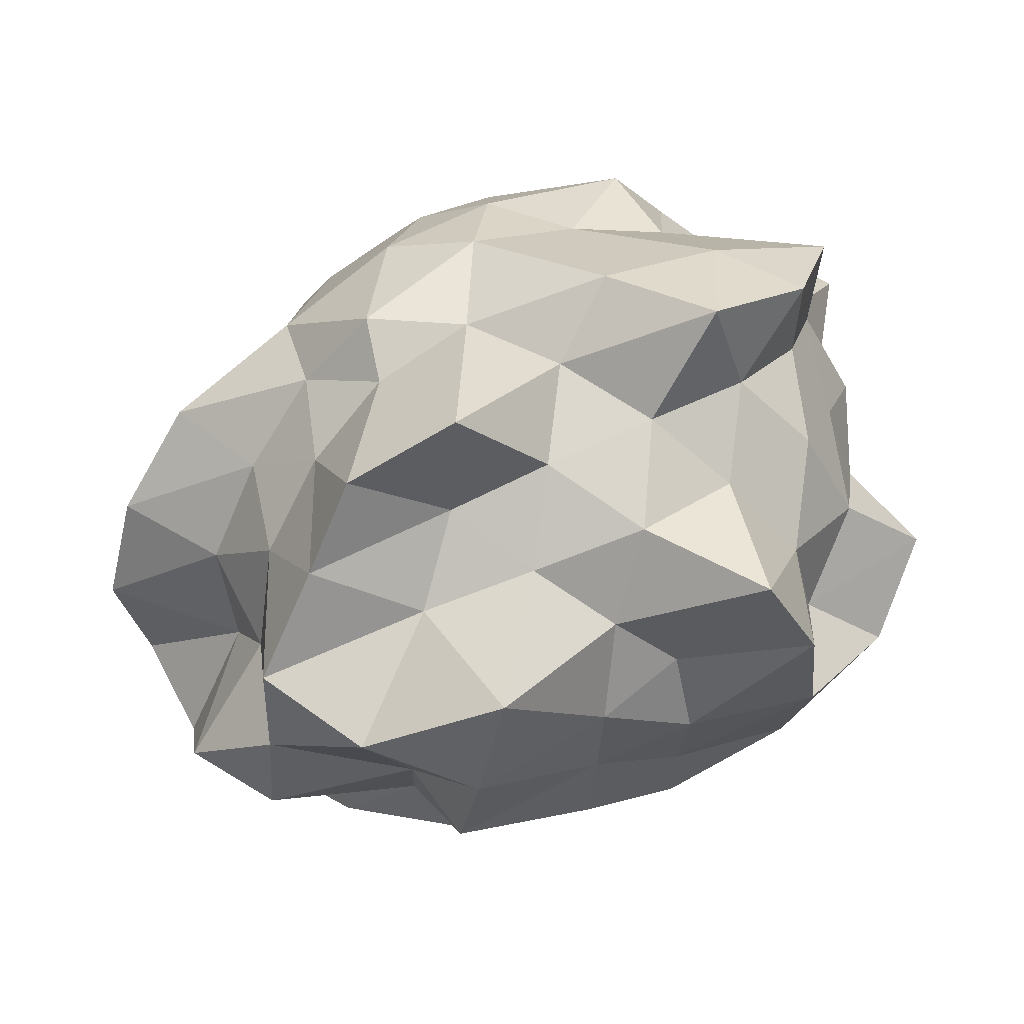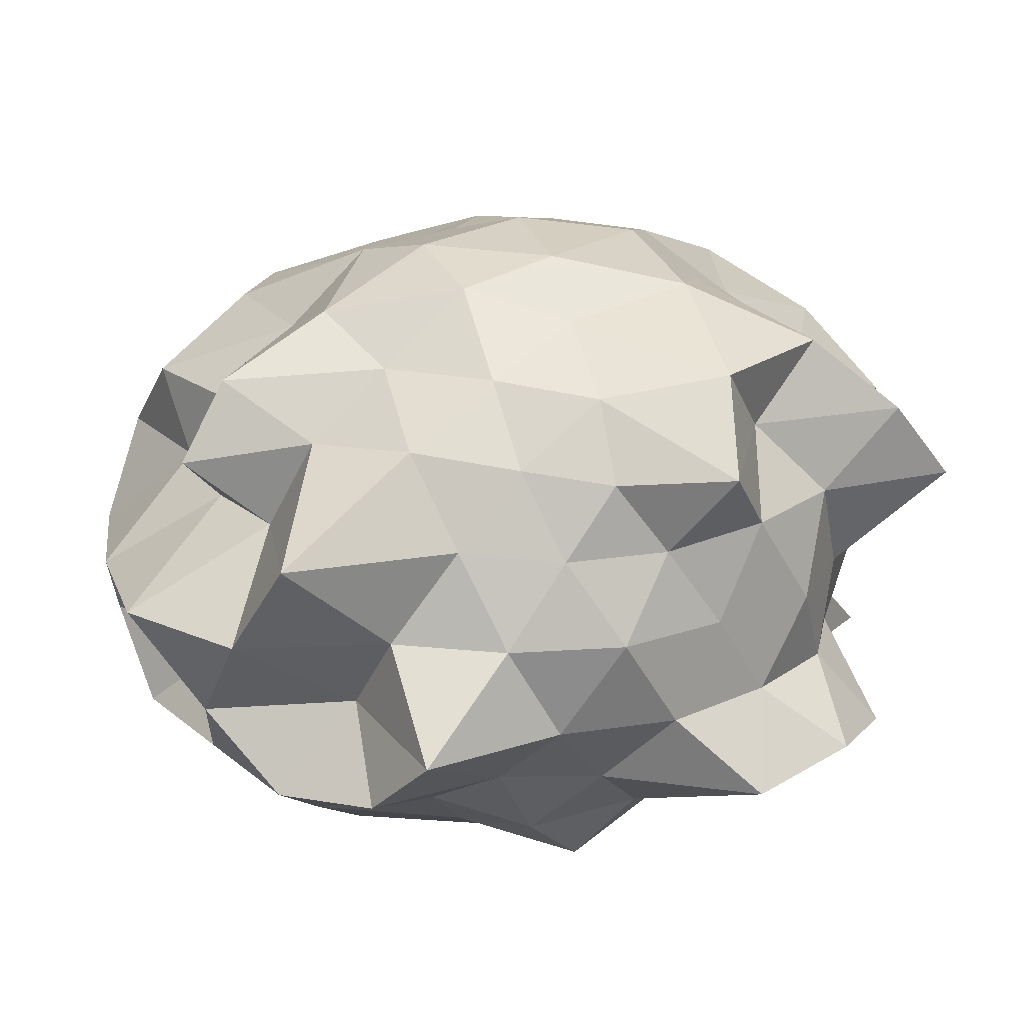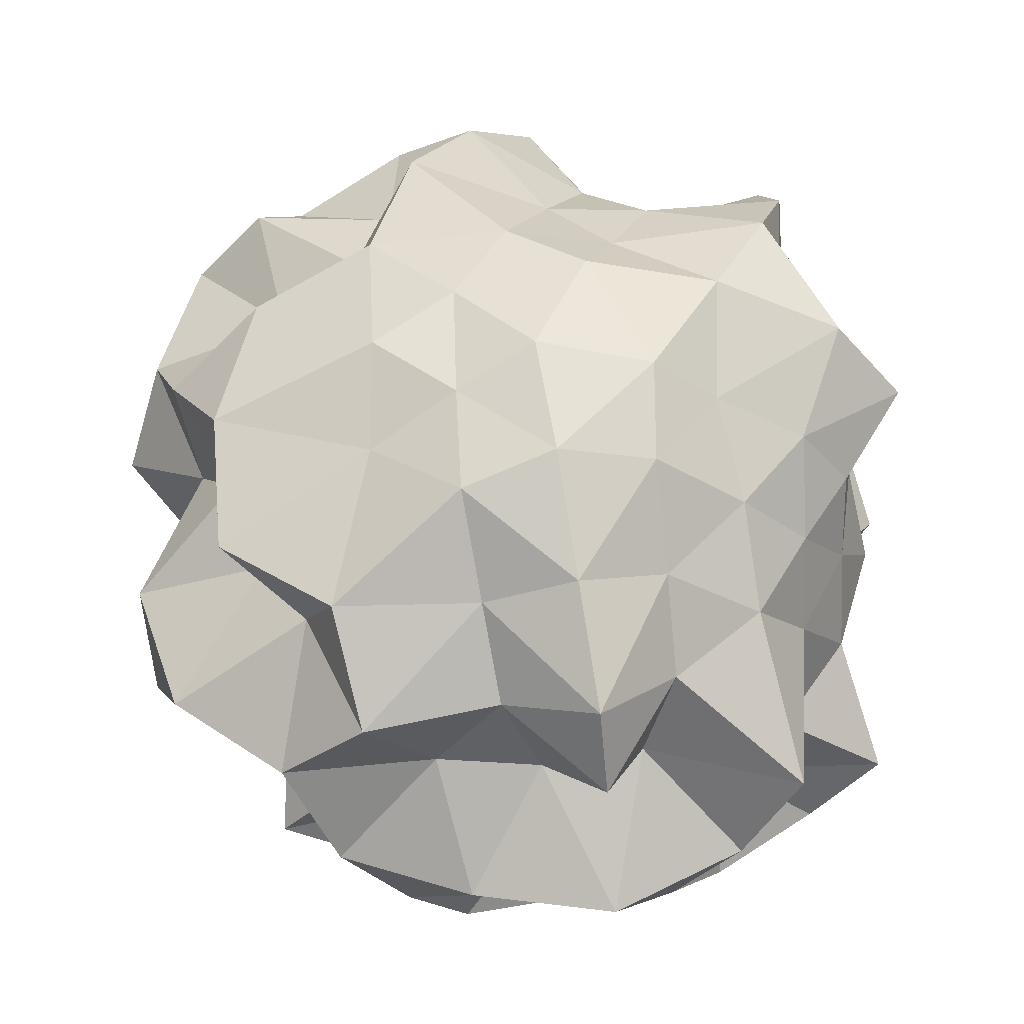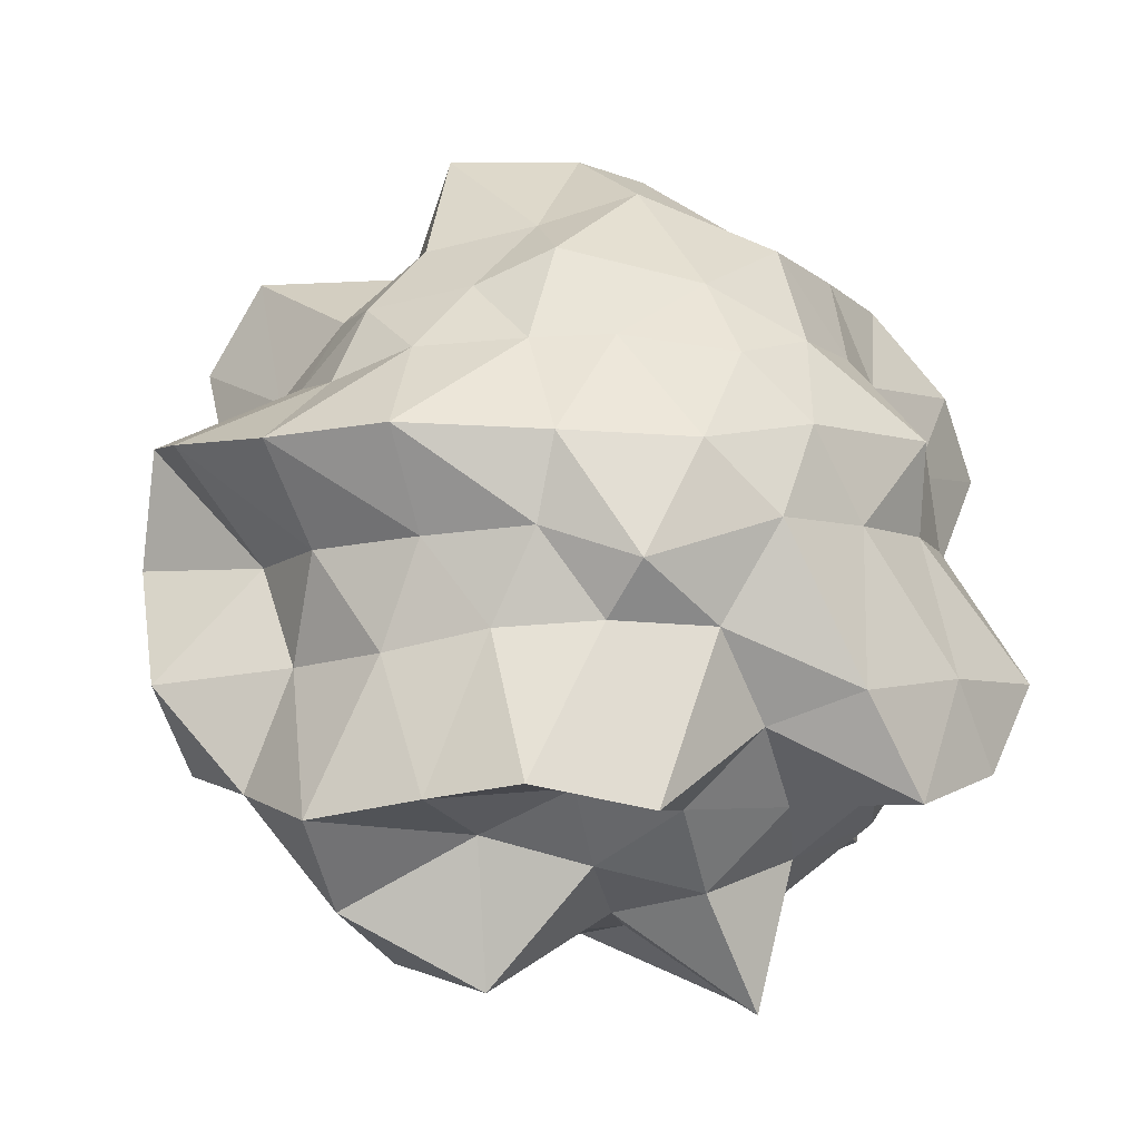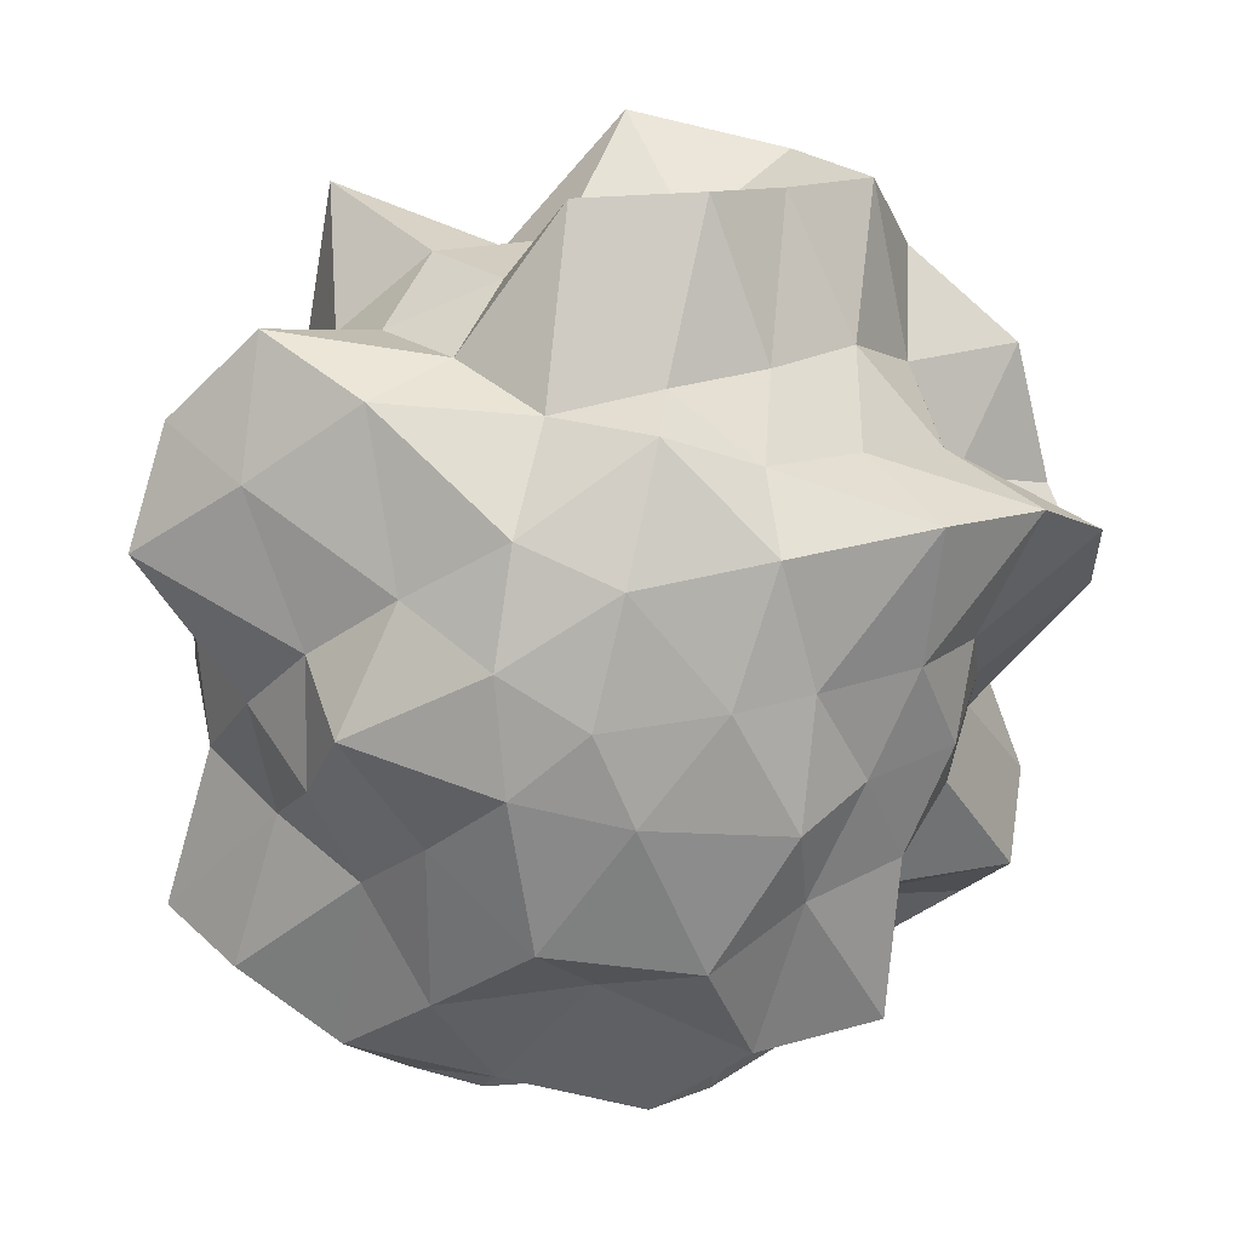
<metadata>
{"format":"obj","ext":"obj","renderer":"f3d","projection":"perspective","resolution":1024,"background":"white","views":[{"elev":-79.3,"azim":-159.2,"up":"+Y"},{"elev":20.2,"azim":-106.2,"up":"+Z"},{"elev":59.7,"azim":-172.0,"up":"+Z"},{"elev":-41.6,"azim":156.4,"up":"+Y"},{"elev":-74.3,"azim":4.8,"up":"+Z"}]}
</metadata>
<code>
o zerog_gib6_Icosphere.006
v 0.06004 0.006006 -0.1729
v -0.1263 0.0277 -0.1297
v 0.000369 0.1642 -0.08093
v 0.1636 0.0775 -0.02723
v 0.1378 -0.1126 -0.04278
v -0.04129 -0.1434 -0.1061
v -0.1378 0.1126 0.04268
v 0.04129 0.1434 0.106
v 0.1263 -0.0277 0.1296
v -0.000369 -0.1642 0.08082
v -0.1636 -0.0775 0.02712
v -0.06004 -0.006006 0.1728
f 1 2 3
f 2 1 6
f 1 3 4
f 1 4 5
f 1 5 6
f 2 6 11
f 3 2 7
f 4 3 8
f 5 4 9
f 6 5 10
f 2 11 7
f 3 7 8
f 4 8 9
f 5 9 10
f 6 10 11
f 7 11 12
f 8 7 12
f 9 8 12
f 10 9 12
f 11 10 12
o zerog_gib5_Icosphere.005
v 0.1109 0.1171 -0.2172
v -0.1705 0.08482 -0.1921
v -0.03275 0.2675 -0.02319
v 0.2188 0.1529 0.04354
v 0.2366 -0.1006 -0.08415
v -0.004059 -0.1427 -0.2298
v -0.2366 0.1006 0.08404
v 0.004059 0.1427 0.2297
v 0.1705 -0.08482 0.192
v 0.03275 -0.2675 0.02308
v -0.2188 -0.1529 -0.04365
v -0.1109 -0.1171 0.217
f 13 14 15
f 14 13 18
f 13 15 16
f 13 16 17
f 13 17 18
f 14 18 23
f 15 14 19
f 16 15 20
f 17 16 21
f 18 17 22
f 14 23 19
f 15 19 20
f 16 20 21
f 17 21 22
f 18 22 23
f 19 23 24
f 20 19 24
f 21 20 24
f 22 21 24
f 23 22 24
o zerog_gib4_Icosphere.004
v 0 0 -0.1905
v -0.1378 0.1001 -0.08522
v 0.05263 0.162 -0.08522
v 0.1703 0 -0.08522
v 0.05263 -0.162 -0.08522
v -0.1378 -0.1001 -0.08522
v -0.05263 0.162 0.08511
v 0.1378 0.1001 0.08511
v 0.1378 -0.1001 0.08511
v -0.05263 -0.162 0.08511
v -0.1703 0 0.08511
v 0 0 0.1904
f 25 26 27
f 26 25 30
f 25 27 28
f 25 28 29
f 25 29 30
f 26 30 35
f 27 26 31
f 28 27 32
f 29 28 33
f 30 29 34
f 26 35 31
f 27 31 32
f 28 32 33
f 29 33 34
f 30 34 35
f 31 35 36
f 32 31 36
f 33 32 36
f 34 33 36
f 35 34 36
o zerog_gib3_Icosphere.003
v -0.04452 -0.1552 -0.00024
v 0.06173 -0.09269 -0.117
v 0.1121 -0.1073 0.04449
v -0.01995 -0.06957 0.1443
v -0.1519 -0.03159 0.04449
v -0.1015 -0.04588 -0.117
v 0.1519 0.03159 -0.0446
v 0.1015 0.04588 0.1169
v -0.06173 0.09269 0.1169
v -0.1121 0.1073 -0.0446
v 0.01995 0.06957 -0.1444
v 0.04452 0.1552 0.000131
f 37 38 39
f 38 37 42
f 37 39 40
f 37 40 41
f 37 41 42
f 38 42 47
f 39 38 43
f 40 39 44
f 41 40 45
f 42 41 46
f 38 47 43
f 39 43 44
f 40 44 45
f 41 45 46
f 42 46 47
f 43 47 48
f 44 43 48
f 45 44 48
f 46 45 48
f 47 46 48
o zerog_gib2_Icosphere.002
v 0 0 -0.2484
v -0.1797 0.1306 -0.1111
v 0.06865 0.2113 -0.1111
v 0.2222 0 -0.1111
v 0.06865 -0.2113 -0.1111
v -0.1797 -0.1306 -0.1111
v -0.06865 0.2113 0.111
v 0.1797 0.1306 0.111
v 0.1797 -0.1306 0.111
v -0.06865 -0.2113 0.111
v -0.2222 0 0.111
v 0 0 0.2483
f 49 50 51
f 50 49 54
f 49 51 52
f 49 52 53
f 49 53 54
f 50 54 59
f 51 50 55
f 52 51 56
f 53 52 57
f 54 53 58
f 50 59 55
f 51 55 56
f 52 56 57
f 53 57 58
f 54 58 59
f 55 59 60
f 56 55 60
f 57 56 60
f 58 57 60
f 59 58 60
o zerog_gib1_Icosphere.001
v 0 0 -0.1301
v -0.09407 0.06834 -0.05819
v 0.03593 0.1106 -0.05819
v 0.1163 0 -0.05819
v 0.03593 -0.1106 -0.05819
v -0.09407 -0.06834 -0.05819
v -0.03593 0.1106 0.05808
v 0.09407 0.06834 0.05808
v 0.09407 -0.06834 0.05808
v -0.03593 -0.1106 0.05808
v -0.1163 0 0.05808
v 0 0 0.1299
f 61 62 63
f 62 61 66
f 61 63 64
f 61 64 65
f 61 65 66
f 62 66 71
f 63 62 67
f 64 63 68
f 65 64 69
f 66 65 70
f 62 71 67
f 63 67 68
f 64 68 69
f 65 69 70
f 66 70 71
f 67 71 72
f 68 67 72
f 69 68 72
f 70 69 72
f 71 70 72
o zerog_mut_mesh_Icosphere
v 0 0 -0.9576
v -0.9723 0.7064 -0.4282
v 0.2764 0.8506 -0.4118
v 0.9353 0 -0.4306
v 0.3714 -1.143 -0.4282
v -0.9723 -0.7064 -0.4282
v -0.3554 1.094 0.4098
v 0.7241 0.5261 0.412
v 0.9729 -0.7068 0.4286
v -0.2764 -0.8506 0.4117
v -0.9359 0 0.4308
v 0 0 0.9634
v 0.3128 0.9628 -0.6296
v 0.2183 0.6718 -0.8146
v 0.08115 0.2498 -0.9319
v -0.2126 0.1545 -0.9325
v -0.4256 0.3092 -0.7837
v -0.6095 0.4429 -0.6054
v -0.7152 0.9166 -0.4813
v -0.3378 1.04 -0.4814
v 0.03985 1.162 -0.4813
v -1.093 -0.397 -0.4813
v -0.8506 0 -0.4841
v -0.8133 0.2954 -0.4628
v -0.2126 -0.1545 -0.9325
v -0.4253 -0.309 -0.7832
v -0.7837 -0.5694 -0.6025
v 0.7884 0 -0.6334
v 0.5257 0 -0.7832
v 0.3227 0 -0.8864
v 0.6503 0.9628 -0.481
v 0.7201 0.5232 -0.5065
v 0.8696 0.2499 -0.4839
v 0.233 -0.717 -0.6058
v 0.2089 -0.6429 -0.7795
v 0.1043 -0.3211 -0.9275
v 1.117 -0.3211 -0.4813
v 0.6886 -0.5003 -0.4844
v 0.484 -0.7166 -0.4625
v 0.03985 -1.162 -0.4813
v -0.263 -0.8096 -0.4844
v -0.7152 -0.9166 -0.4813
v -0.9573 0.1477 0.2314
v -0.9945 0.3231 -4.4e-05
v -1.156 0.595 -0.2405
v -0.9006 -0.4634 -0.242
v -0.9511 -0.309 -5.5e-05
v -0.9573 -0.1477 0.2314
v -0.1552 0.9554 0.2312
v 0 1.285 -4e-06
v 0.1996 1.228 -0.2301
v -0.6872 0.6817 -0.2313
v -0.7558 1.04 3.3e-05
v -0.436 0.8642 0.2312
v 1.106 0.569 0.23
v 0.9511 0.309 -5.5e-05
v 0.9573 0.1477 -0.2314
v 0.4562 0.9043 -0.242
v 0.5878 0.809 -5.5e-05
v 0.9239 0.9166 0.2407
v 0.8835 -0.8765 0.2302
v 0.7898 -1.087 6e-06
v 0.5606 -1.111 -0.2301
v 1.286 -0.1985 -0.2406
v 0.9517 -0.3092 -1.8e-05
v 1.156 -0.595 0.2405
v -0.5862 -1.162 0.2407
v -0.5882 -0.8096 -1.8e-05
v -0.719 -0.7133 -0.242
v 0.1552 -0.9554 -0.2313
v 0 -1.001 -1.8e-05
v -0.1553 -0.9561 0.2314
v -0.8311 0.2389 0.4624
v -0.7201 0.5232 0.5065
v -0.5061 0.7493 0.4835
v -0.03099 0.9037 0.4835
v 0.338 1.04 0.4818
v 0.5566 0.7133 0.4839
v 0.8504 0.3089 0.4839
v 1.094 0 0.4818
v 0.8133 -0.2954 0.4627
v 0.5566 -0.7133 0.4839
v 0.3532 -1.087 0.5034
v -0.03099 -0.9037 0.4835
v -0.6503 -0.9628 0.481
v -0.6886 -0.5003 0.4843
v -1.068 -0.3069 0.46
v -0.1043 0.3211 0.9275
v -0.2089 0.6429 0.7795
v -0.3128 0.9628 0.6296
v -0.7884 0 0.6334
v -0.5257 0 0.7831
v -0.3377 0 0.9275
v 0.2033 0.1477 0.8917
v 0.4253 0.309 0.7831
v 0.819 0.595 0.6296
v 0.2612 -0.1898 0.887
v 0.5469 -0.3973 0.7795
v 0.61 -0.4432 0.6057
v -0.1043 -0.3211 0.9275
v -0.1626 -0.5003 0.7837
v -0.2435 -0.7493 0.633
v -0.0552 0.7196 -0.6967
v -0.1858 0.5719 -0.857
v -0.4652 0.7558 -0.663
v -0.6708 -0.1625 -0.6663
v -0.7015 0.1699 -0.6967
v -0.6009 1e-06 -0.8565
v 0.6386 0.263 -0.6667
v 0.4649 0.3378 -0.8191
v 0.4676 0.5497 -0.6967
v 0.4475 -0.5261 -0.6667
v 0.4649 -0.3378 -0.8191
v 0.8575 -0.3532 -0.6929
v -0.4652 -0.7558 -0.663
v -0.1445 -0.4448 -0.8611
v -0.05282 -0.6886 -0.6667
v -1.046 0 -4.4e-05
v -0.9912 0.17 -0.2663
v -0.9912 -0.17 -0.2663
v -0.4155 1.279 4.3e-05
v -0.1383 0.9517 -0.2547
v -0.575 1.094 -0.2532
v 1.04 0.7558 3.3e-05
v 0.8618 0.4253 -0.2545
v 0.6708 0.6882 -0.2545
v 0.8465 -0.615 -7e-06
v 0.7019 -0.7201 -0.2663
v 0.9012 -0.4448 -0.2661
v -0.3234 -0.9952 -7e-06
v -0.4472 -0.8506 -0.2545
v -0.1383 -0.9517 -0.2547
v -0.9013 0.9247 0.2647
v -0.8465 0.615 -9e-06
v -0.8618 0.4253 0.2544
v 0.5746 1.093 0.2531
v 0.3971 1.222 -5e-06
v 0.1445 0.9945 0.266
v 1.217 -0.2087 0.2531
v 1.285 0 -4e-06
v 0.9912 0.17 0.2663
v 0.1857 -1.278 0.2647
v 0.3234 -0.9952 -8e-06
v 0.6009 -1.143 0.2647
v -0.9012 -0.4448 0.266
v -0.846 -0.6146 -4.4e-05
v -0.7015 -0.7196 0.2661
v -0.3783 0.2749 0.861
v -0.4475 0.5261 0.6666
v -0.6382 0.2629 0.6661
v 0.1446 0.445 0.8617
v 0.4649 0.7552 0.6626
v 0.05279 0.6882 0.6661
v 0.468 0 0.8617
v 0.8619 -0.2087 0.6626
v 0.9019 0.2184 0.6934
v 0.1445 -0.4448 0.861
v 0.05282 -0.6886 0.6666
v 0.4861 -0.7898 0.6929
v -0.4864 -0.3534 0.8571
v -0.8581 -0.3534 0.6934
v -0.6013 -0.7069 0.6934
f 73 88 87
f 74 90 96
f 73 87 102
f 73 102 108
f 73 108 97
f 74 96 117
f 75 93 123
f 76 105 129
f 77 111 135
f 78 114 141
f 74 117 124
f 75 123 130
f 76 129 136
f 77 135 142
f 78 141 118
f 79 147 162
f 80 150 168
f 81 153 171
f 82 156 174
f 83 159 163
f 85 93 75
f 86 175 85
f 87 176 86
f 85 175 93
f 175 92 93
f 86 176 175
f 176 177 175
f 175 177 92
f 177 91 92
f 87 88 176
f 88 89 176
f 176 89 177
f 89 90 177
f 177 90 91
f 90 74 91
f 94 99 78
f 95 178 94
f 96 179 95
f 94 178 99
f 178 98 99
f 95 179 178
f 179 180 178
f 178 180 98
f 180 97 98
f 96 90 179
f 90 89 179
f 179 89 180
f 89 88 180
f 180 88 97
f 88 73 97
f 100 105 76
f 101 181 100
f 102 182 101
f 100 181 105
f 181 104 105
f 101 182 181
f 182 183 181
f 181 183 104
f 183 103 104
f 102 87 182
f 87 86 182
f 182 86 183
f 86 85 183
f 183 85 103
f 85 75 103
f 106 111 77
f 107 184 106
f 108 185 107
f 106 184 111
f 184 110 111
f 107 185 184
f 185 186 184
f 184 186 110
f 186 109 110
f 108 102 185
f 102 101 185
f 185 101 186
f 101 100 186
f 186 100 109
f 100 76 109
f 99 114 78
f 98 187 99
f 97 188 98
f 99 187 114
f 187 113 114
f 98 188 187
f 188 189 187
f 187 189 113
f 189 112 113
f 97 108 188
f 108 107 188
f 188 107 189
f 107 106 189
f 189 106 112
f 106 77 112
f 115 120 83
f 116 190 115
f 117 191 116
f 115 190 120
f 190 119 120
f 116 191 190
f 191 192 190
f 190 192 119
f 192 118 119
f 117 96 191
f 96 95 191
f 191 95 192
f 95 94 192
f 192 94 118
f 94 78 118
f 121 126 79
f 122 193 121
f 123 194 122
f 121 193 126
f 193 125 126
f 122 194 193
f 194 195 193
f 193 195 125
f 195 124 125
f 123 93 194
f 93 92 194
f 194 92 195
f 92 91 195
f 195 91 124
f 91 74 124
f 127 132 80
f 128 196 127
f 129 197 128
f 127 196 132
f 196 131 132
f 128 197 196
f 197 198 196
f 196 198 131
f 198 130 131
f 129 105 197
f 105 104 197
f 197 104 198
f 104 103 198
f 198 103 130
f 103 75 130
f 133 138 81
f 134 199 133
f 135 200 134
f 133 199 138
f 199 137 138
f 134 200 199
f 200 201 199
f 199 201 137
f 201 136 137
f 135 111 200
f 111 110 200
f 200 110 201
f 110 109 201
f 201 109 136
f 109 76 136
f 139 144 82
f 140 202 139
f 141 203 140
f 139 202 144
f 202 143 144
f 140 203 202
f 203 204 202
f 202 204 143
f 204 142 143
f 141 114 203
f 114 113 203
f 203 113 204
f 113 112 204
f 204 112 142
f 112 77 142
f 126 147 79
f 125 205 126
f 124 206 125
f 126 205 147
f 205 146 147
f 125 206 205
f 206 207 205
f 205 207 146
f 207 145 146
f 124 117 206
f 117 116 206
f 206 116 207
f 116 115 207
f 207 115 145
f 115 83 145
f 132 150 80
f 131 208 132
f 130 209 131
f 132 208 150
f 208 149 150
f 131 209 208
f 209 210 208
f 208 210 149
f 210 148 149
f 130 123 209
f 123 122 209
f 209 122 210
f 122 121 210
f 210 121 148
f 121 79 148
f 138 153 81
f 137 211 138
f 136 212 137
f 138 211 153
f 211 152 153
f 137 212 211
f 212 213 211
f 211 213 152
f 213 151 152
f 136 129 212
f 129 128 212
f 212 128 213
f 128 127 213
f 213 127 151
f 127 80 151
f 144 156 82
f 143 214 144
f 142 215 143
f 144 214 156
f 214 155 156
f 143 215 214
f 215 216 214
f 214 216 155
f 216 154 155
f 142 135 215
f 135 134 215
f 215 134 216
f 134 133 216
f 216 133 154
f 133 81 154
f 120 159 83
f 119 217 120
f 118 218 119
f 120 217 159
f 217 158 159
f 119 218 217
f 218 219 217
f 217 219 158
f 219 157 158
f 118 141 218
f 141 140 218
f 218 140 219
f 140 139 219
f 219 139 157
f 139 82 157
f 160 165 84
f 161 220 160
f 162 221 161
f 160 220 165
f 220 164 165
f 161 221 220
f 221 222 220
f 220 222 164
f 222 163 164
f 162 147 221
f 147 146 221
f 221 146 222
f 146 145 222
f 222 145 163
f 145 83 163
f 166 160 84
f 167 223 166
f 168 224 167
f 166 223 160
f 223 161 160
f 167 224 223
f 224 225 223
f 223 225 161
f 225 162 161
f 168 150 224
f 150 149 224
f 224 149 225
f 149 148 225
f 225 148 162
f 148 79 162
f 169 166 84
f 170 226 169
f 171 227 170
f 169 226 166
f 226 167 166
f 170 227 226
f 227 228 226
f 226 228 167
f 228 168 167
f 171 153 227
f 153 152 227
f 227 152 228
f 152 151 228
f 228 151 168
f 151 80 168
f 172 169 84
f 173 229 172
f 174 230 173
f 172 229 169
f 229 170 169
f 173 230 229
f 230 231 229
f 229 231 170
f 231 171 170
f 174 156 230
f 156 155 230
f 230 155 231
f 155 154 231
f 231 154 171
f 154 81 171
f 165 172 84
f 164 232 165
f 163 233 164
f 165 232 172
f 232 173 172
f 164 233 232
f 233 234 232
f 232 234 173
f 234 174 173
f 163 159 233
f 159 158 233
f 233 158 234
f 158 157 234
f 234 157 174
f 157 82 174

</code>
